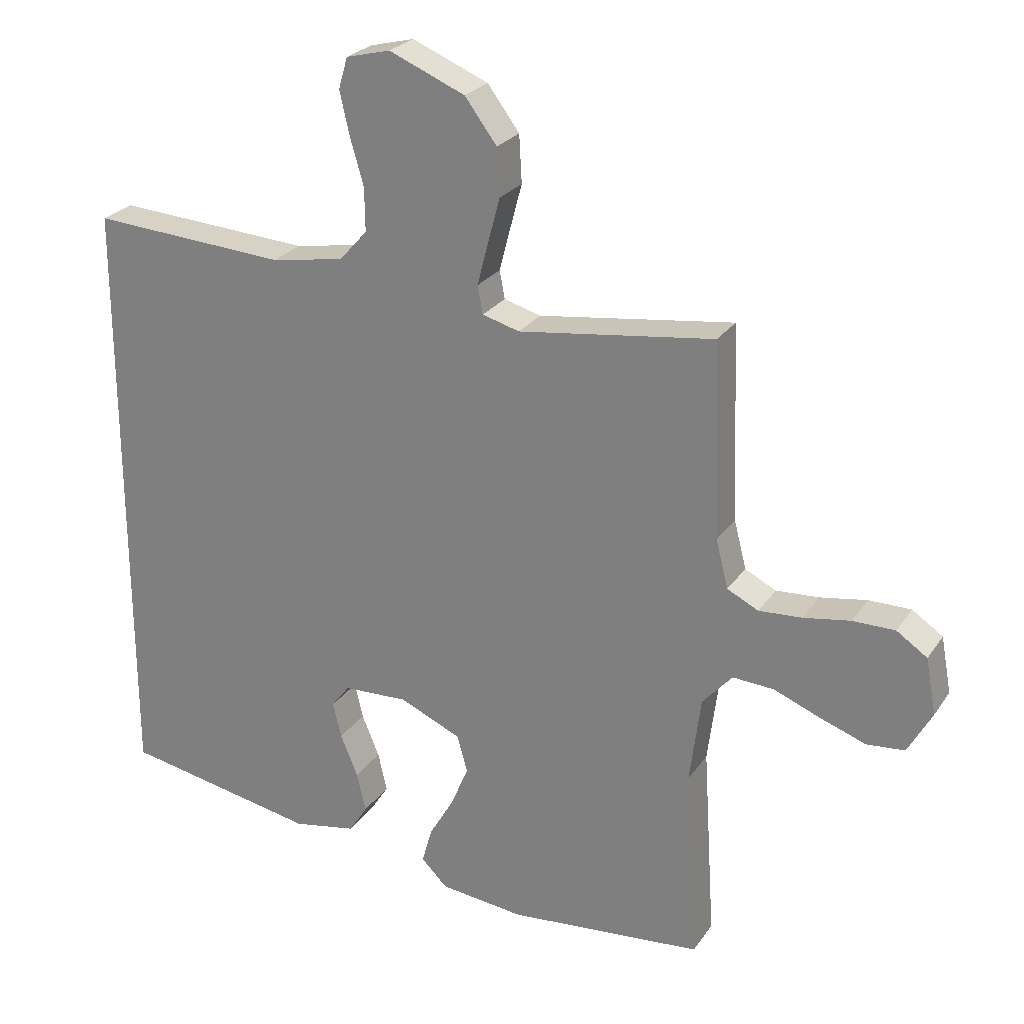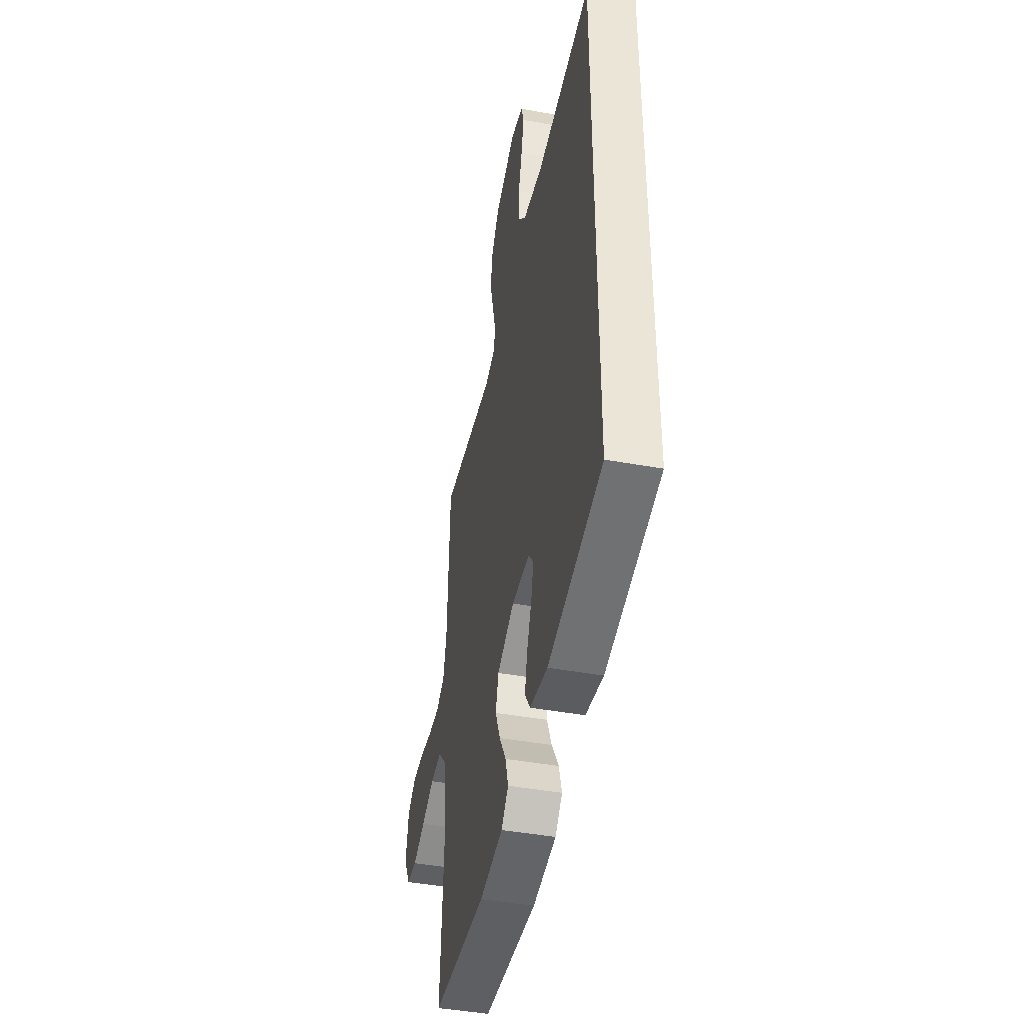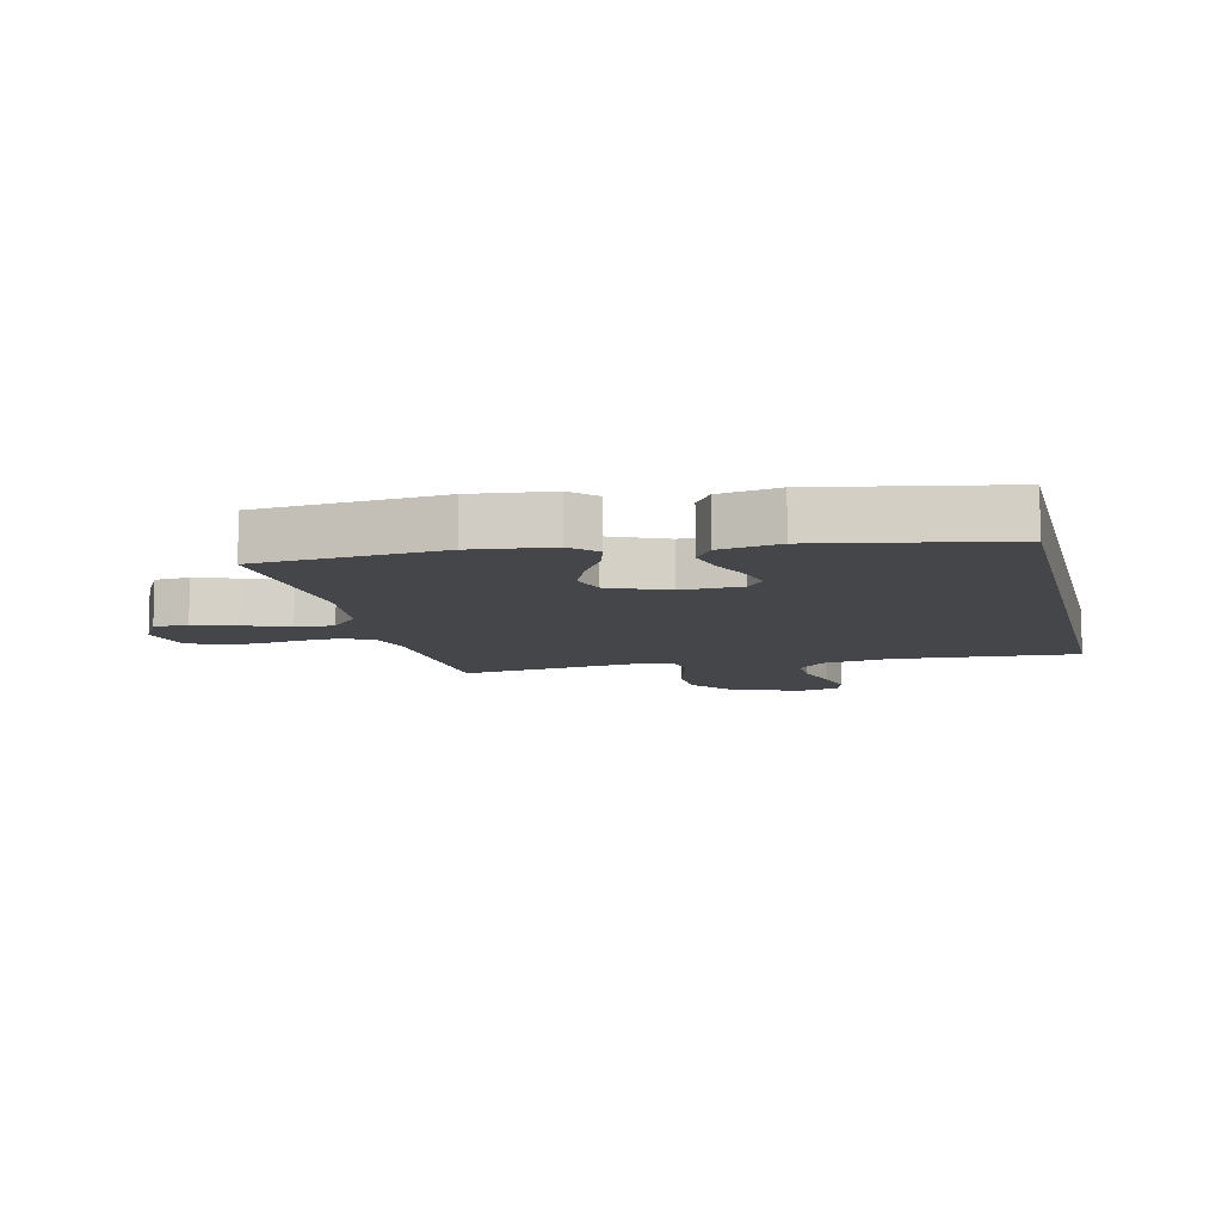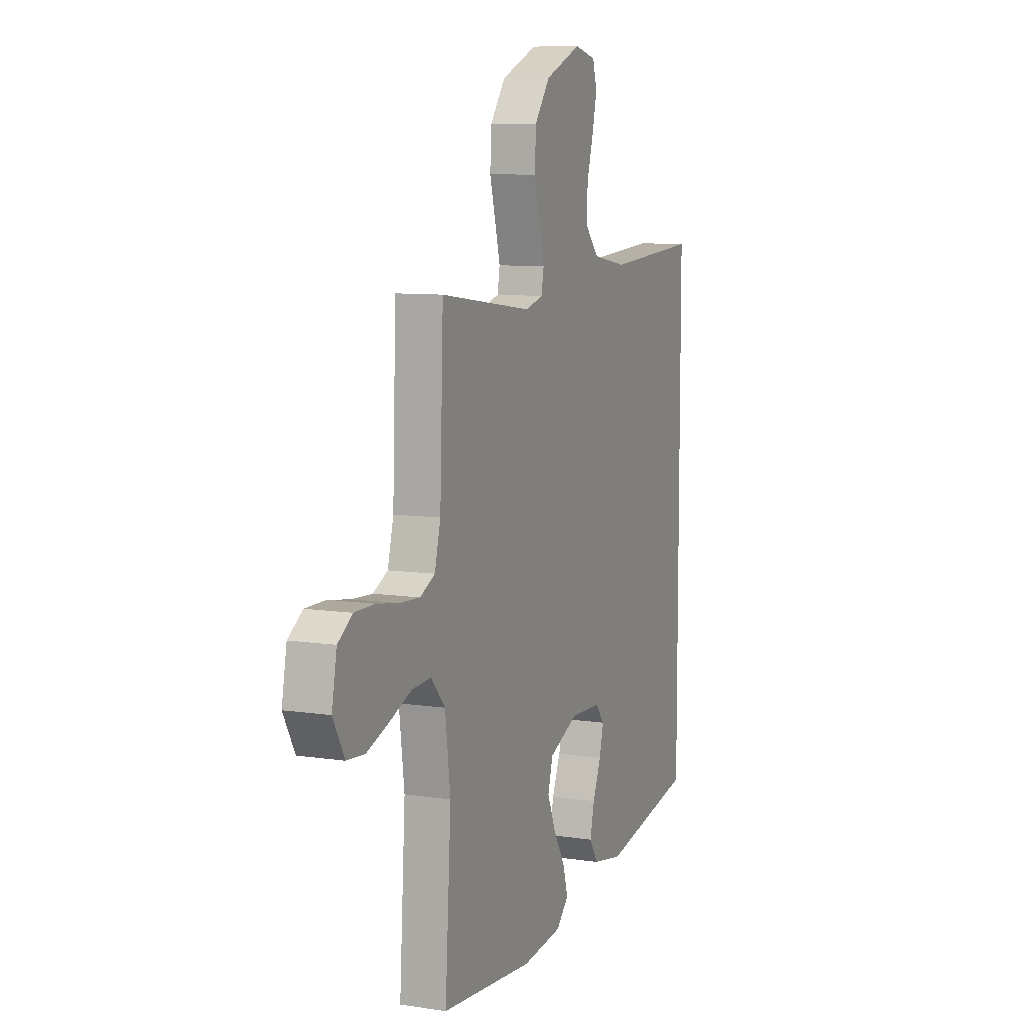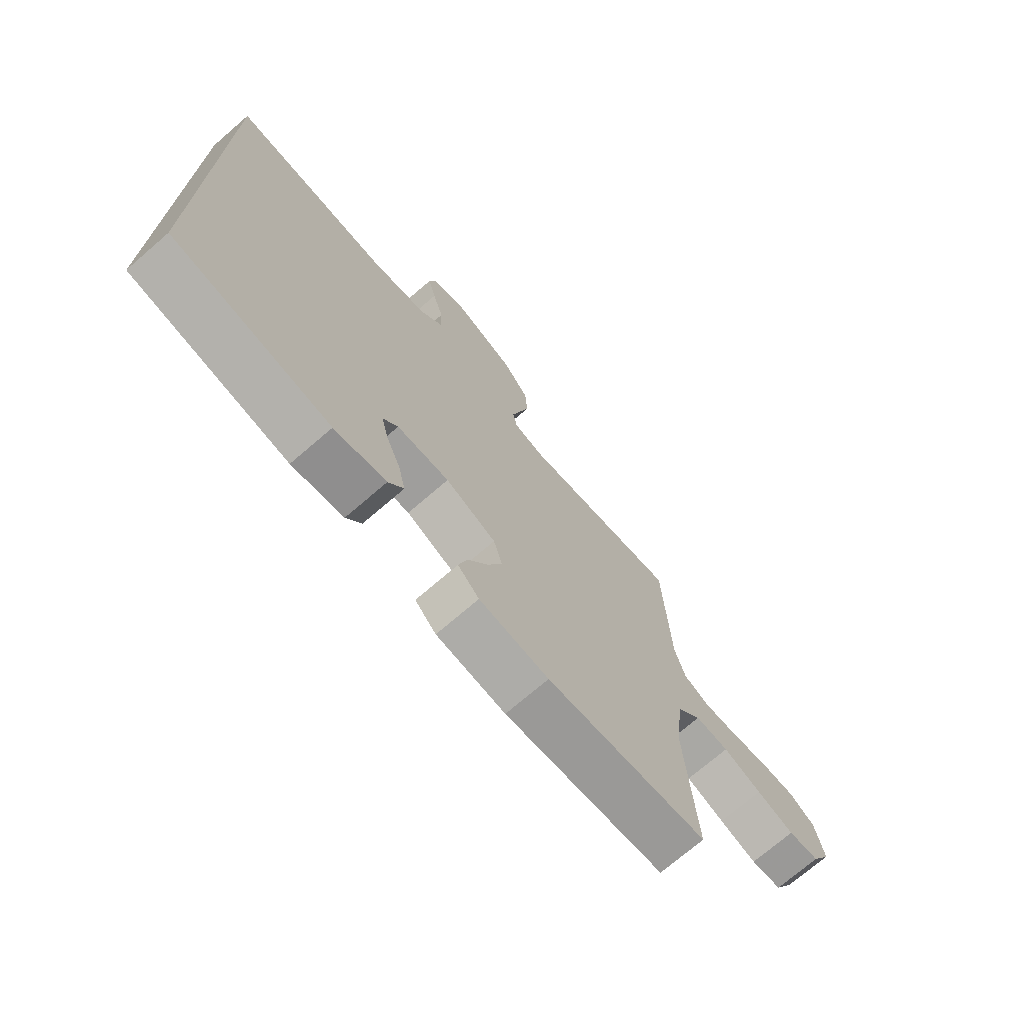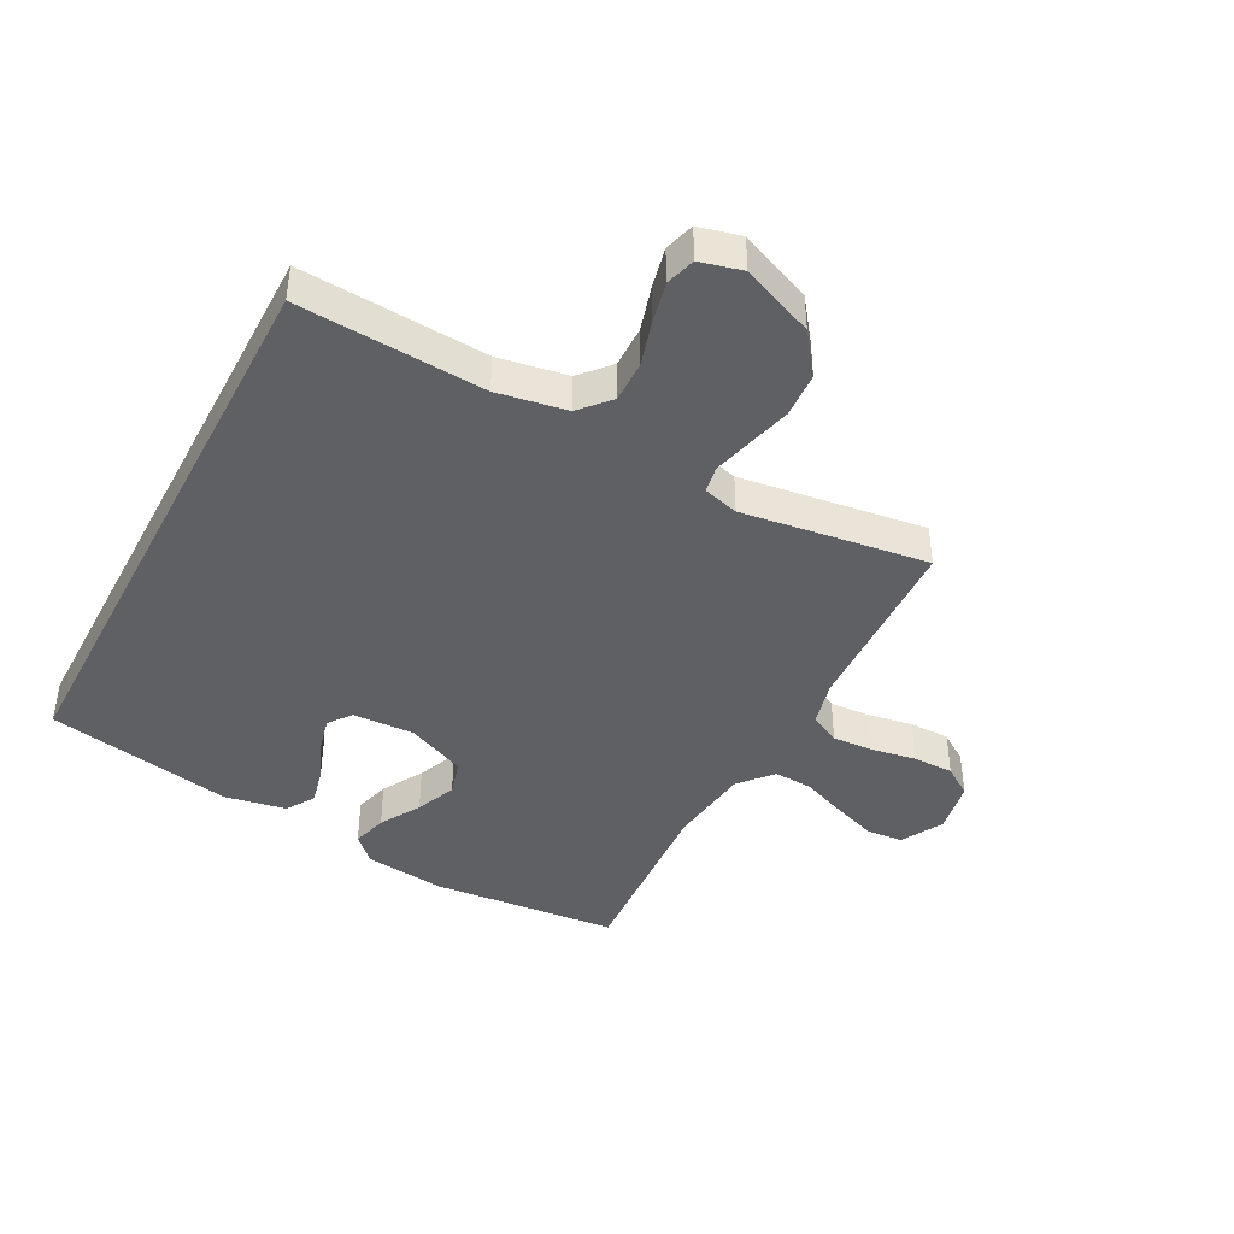
<metadata>
{"format":"obj","ext":"obj","renderer":"f3d","projection":"perspective","resolution":1024,"background":"white","views":[{"elev":25.2,"azim":26.3,"up":"+Z"},{"elev":-44.5,"azim":-101.9,"up":"+Z"},{"elev":-9.6,"azim":-166.4,"up":"+Y"},{"elev":8.8,"azim":112.4,"up":"+Z"},{"elev":-72.5,"azim":-49.2,"up":"+Z"},{"elev":-42.6,"azim":-27.7,"up":"+Y"}]}
</metadata>
<code>
v -0.5 0.07 0.524
v -0.2 0.07 0.504
v -0.088 0.07 0.523
v -0.045 0.07 0.571
v -0.046 0.07 0.638
v -0.067 0.07 0.71
v -0.082 0.07 0.776
v -0.068 0.07 0.824
v 0 0.07 0.841
v 0.117 0.07 0.792
v 0.166 0.07 0.726
v 0.17 0.07 0.653
v 0.151 0.07 0.581
v 0.135 0.07 0.519
v 0.143 0.07 0.476
v 0.2 0.07 0.46
v 0.5 0.07 0.5
v 0.511 0.07 0.2
v 0.53 0.07 0.126
v 0.578 0.07 0.102
v 0.644 0.07 0.106
v 0.716 0.07 0.118
v 0.781 0.07 0.118
v 0.828 0.07 0.086
v 0.844 0.07 0
v 0.807 0.07 -0.067
v 0.749 0.07 -0.072
v 0.679 0.07 -0.047
v 0.607 0.07 -0.018
v 0.544 0.07 -0.014
v 0.498 0.07 -0.066
v 0.481 0.07 -0.2
v 0.5 0.07 -0.5
v 0.2 0.07 -0.527
v 0.07 0.07 -0.512
v 0.03 0.07 -0.472
v 0.046 0.07 -0.416
v 0.084 0.07 -0.351
v 0.111 0.07 -0.286
v 0.095 0.07 -0.229
v 0 0.07 -0.187
v -0.099 0.07 -0.191
v -0.127 0.07 -0.227
v -0.114 0.07 -0.282
v -0.087 0.07 -0.347
v -0.073 0.07 -0.407
v -0.102 0.07 -0.452
v -0.2 0.07 -0.47
v -0.5 0.07 -0.413
v -0.5 0 0.524
v -0.2 0 0.504
v -0.088 0 0.523
v -0.045 0 0.571
v -0.046 0 0.638
v -0.067 0 0.71
v -0.082 0 0.776
v -0.068 0 0.824
v 0 0 0.841
v 0.117 0 0.792
v 0.166 0 0.726
v 0.17 0 0.653
v 0.151 0 0.581
v 0.135 0 0.519
v 0.143 0 0.476
v 0.2 0 0.46
v 0.5 0 0.5
v 0.511 0 0.2
v 0.53 0 0.126
v 0.578 0 0.102
v 0.644 0 0.106
v 0.716 0 0.118
v 0.781 0 0.118
v 0.828 0 0.086
v 0.844 0 0
v 0.807 0 -0.067
v 0.749 0 -0.072
v 0.679 0 -0.047
v 0.607 0 -0.018
v 0.544 0 -0.014
v 0.498 0 -0.066
v 0.481 0 -0.2
v 0.5 0 -0.5
v 0.2 0 -0.527
v 0.07 0 -0.512
v 0.03 0 -0.472
v 0.046 0 -0.416
v 0.084 0 -0.351
v 0.111 0 -0.286
v 0.095 0 -0.229
v 0 0 -0.187
v -0.099 0 -0.191
v -0.127 0 -0.227
v -0.114 0 -0.282
v -0.087 0 -0.347
v -0.073 0 -0.407
v -0.102 0 -0.452
v -0.2 0 -0.47
v -0.5 0 -0.413
f 48 49 1
f 47 48 1
f 46 47 1
f 45 46 1
f 44 45 1
f 43 44 1
f 42 43 1 2
f 41 42 2 3
f 40 41 3 4
f 39 40 4 5
f 36 37 38
f 35 36 38
f 34 35 38
f 33 34 38
f 32 33 38
f 31 32 38 39
f 30 31 39 5
f 27 28 29
f 26 27 29
f 25 26 29
f 24 25 29
f 23 24 29
f 22 23 29
f 21 22 29
f 20 21 29 30
f 19 20 30
f 18 19 30
f 16 17 18
f 15 16 18 30
f 11 12 13
f 10 11 13
f 9 10 13
f 8 9 13
f 7 8 13
f 6 7 13
f 5 6 13
f 5 13 14
f 15 30 5
f 5 14 15
f 50 98 97
f 50 97 96
f 50 96 95
f 50 95 94
f 50 94 93
f 50 93 92
f 51 50 92 91
f 52 51 91 90
f 53 52 90 89
f 54 53 89 88
f 87 86 85
f 87 85 84
f 87 84 83
f 87 83 82
f 87 82 81
f 88 87 81 80
f 54 88 80 79
f 78 77 76
f 78 76 75
f 78 75 74
f 78 74 73
f 78 73 72
f 78 72 71
f 78 71 70
f 79 78 70 69
f 79 69 68
f 79 68 67
f 67 66 65
f 79 67 65 64
f 62 61 60
f 62 60 59
f 62 59 58
f 62 58 57
f 62 57 56
f 62 56 55
f 62 55 54
f 63 62 54
f 54 79 64
f 64 63 54
f 1 50 51 2
f 2 51 52 3
f 3 52 53 4
f 4 53 54 5
f 5 54 55 6
f 6 55 56 7
f 7 56 57 8
f 8 57 58 9
f 9 58 59 10
f 10 59 60 11
f 11 60 61 12
f 12 61 62 13
f 13 62 63 14
f 14 63 64 15
f 15 64 65 16
f 16 65 66 17
f 17 66 67 18
f 18 67 68 19
f 19 68 69 20
f 20 69 70 21
f 21 70 71 22
f 22 71 72 23
f 23 72 73 24
f 24 73 74 25
f 25 74 75 26
f 26 75 76 27
f 27 76 77 28
f 28 77 78 29
f 29 78 79 30
f 30 79 80 31
f 31 80 81 32
f 32 81 82 33
f 33 82 83 34
f 34 83 84 35
f 35 84 85 36
f 36 85 86 37
f 37 86 87 38
f 38 87 88 39
f 39 88 89 40
f 40 89 90 41
f 41 90 91 42
f 42 91 92 43
f 43 92 93 44
f 44 93 94 45
f 45 94 95 46
f 46 95 96 47
f 47 96 97 48
f 48 97 98 49
f 49 98 50 1

</code>
